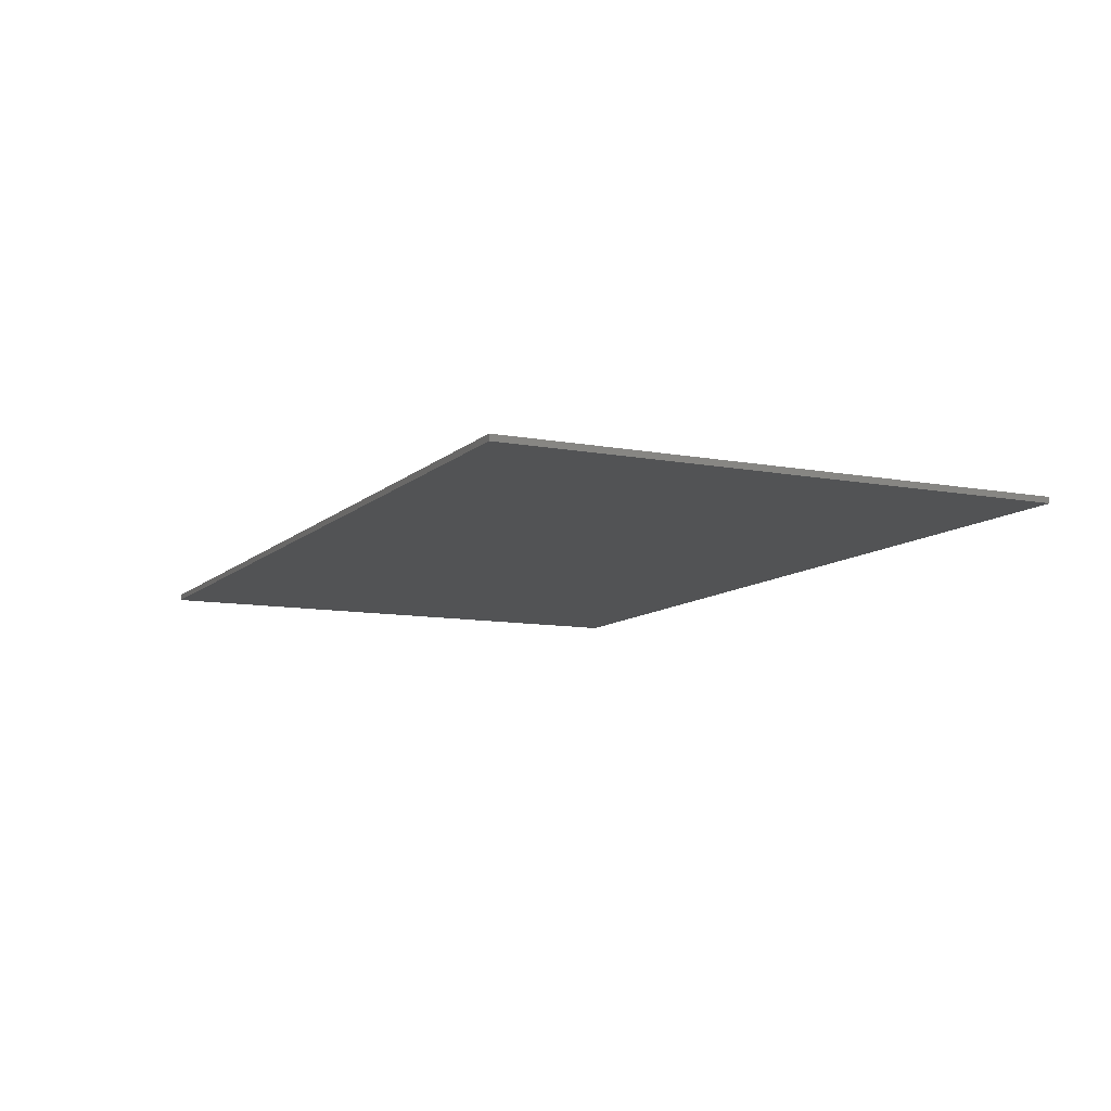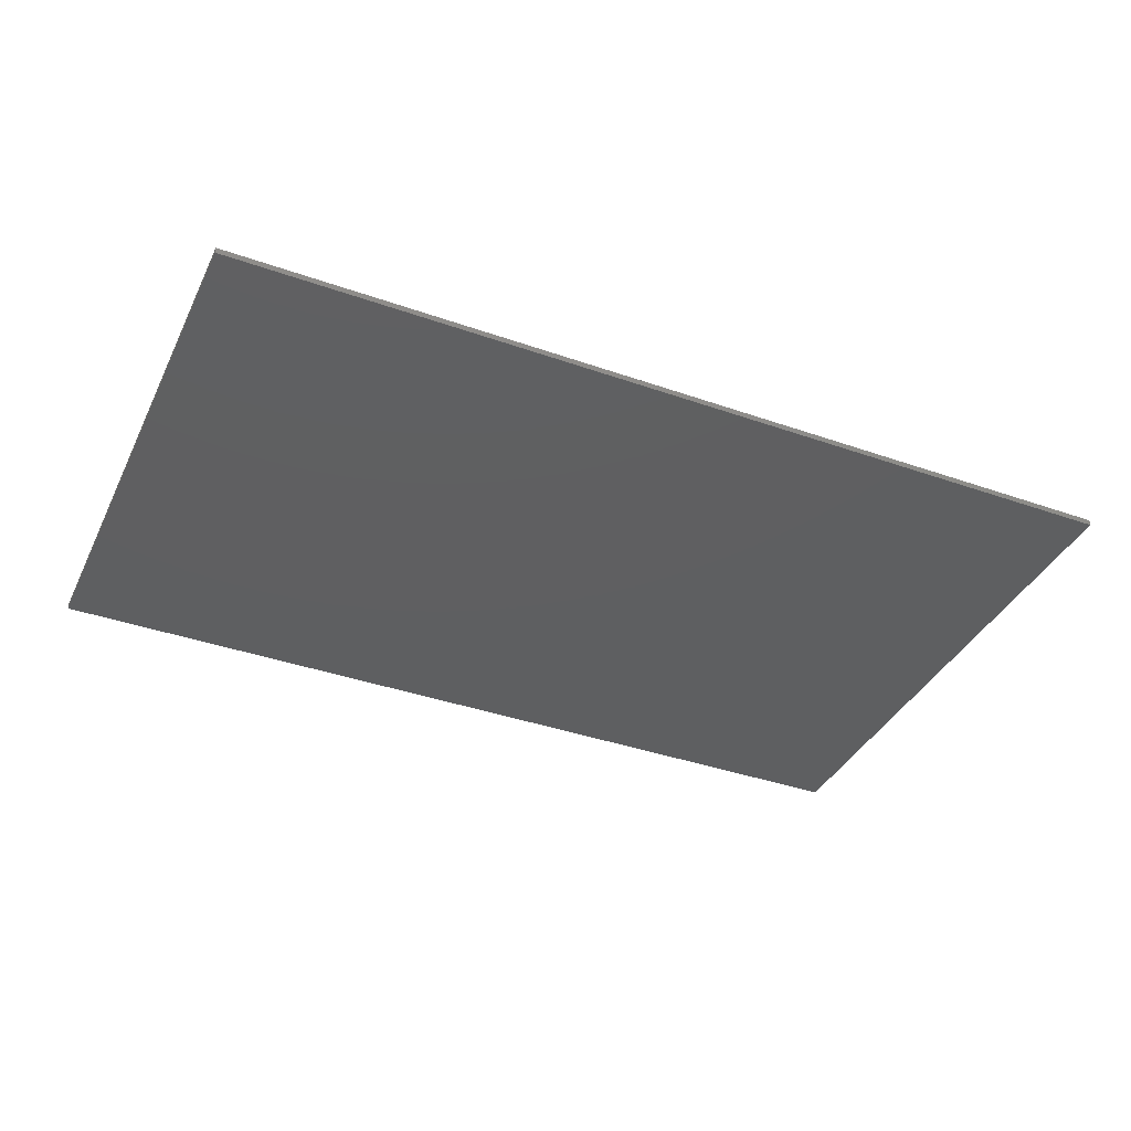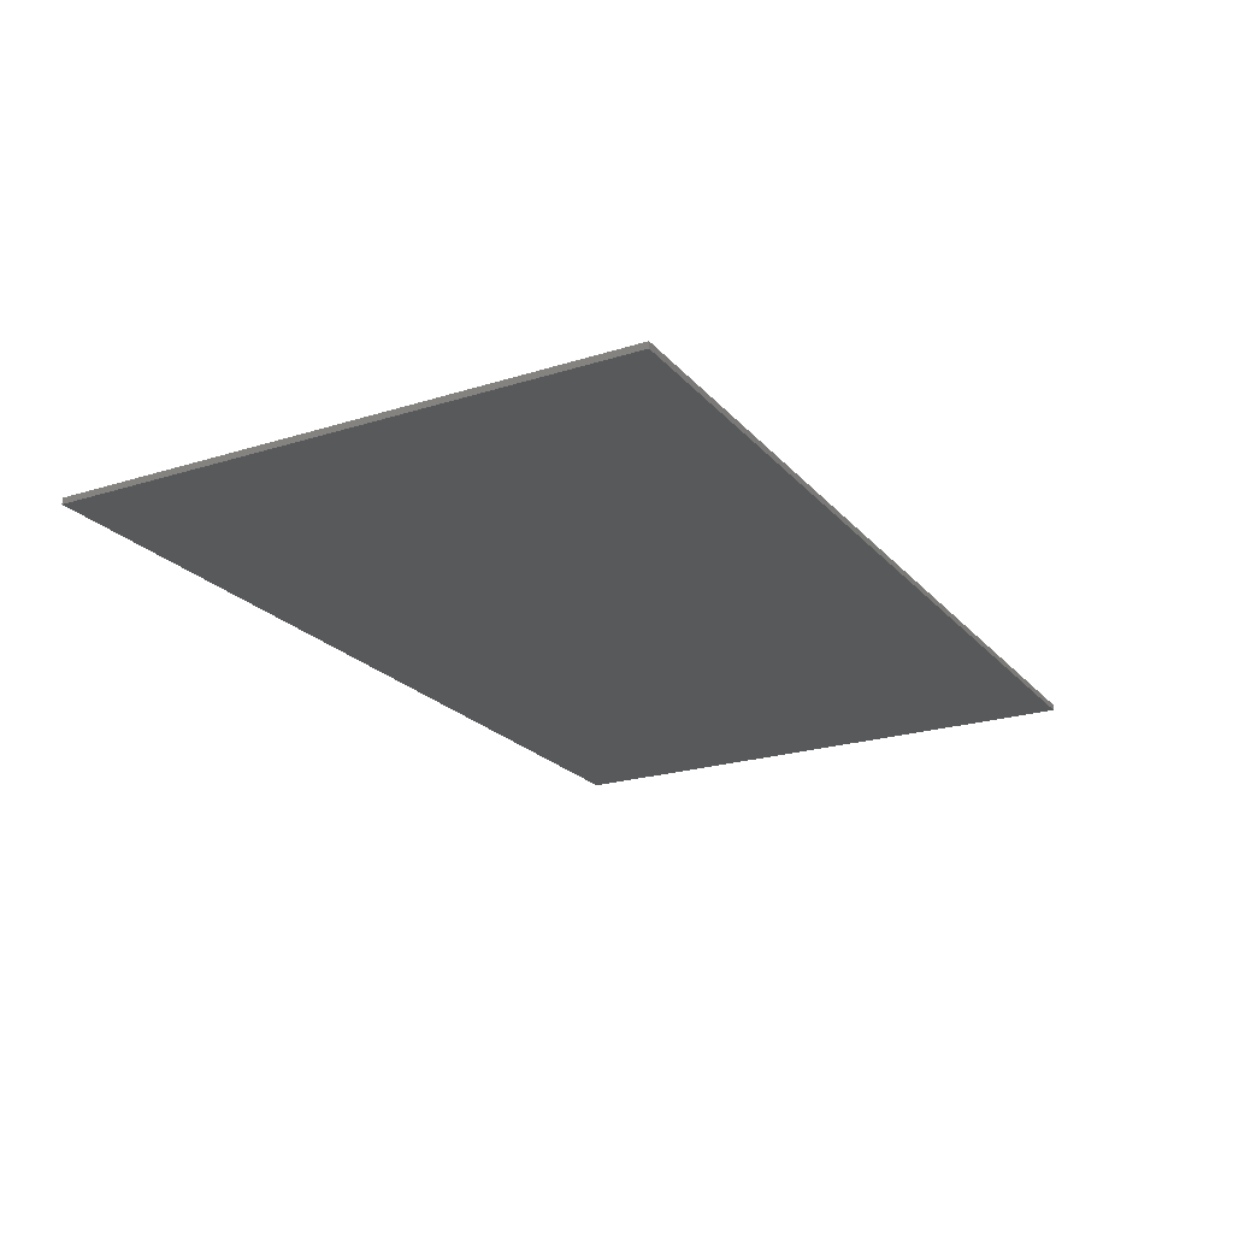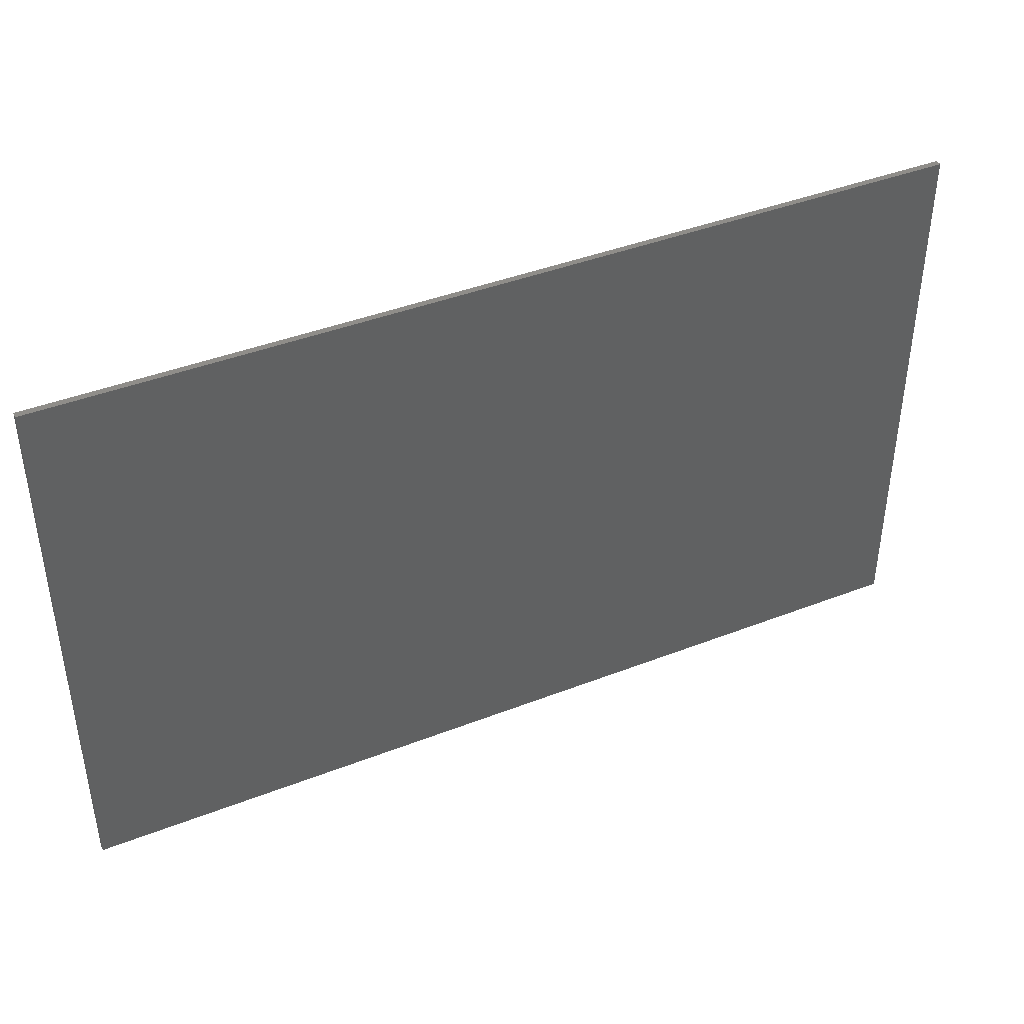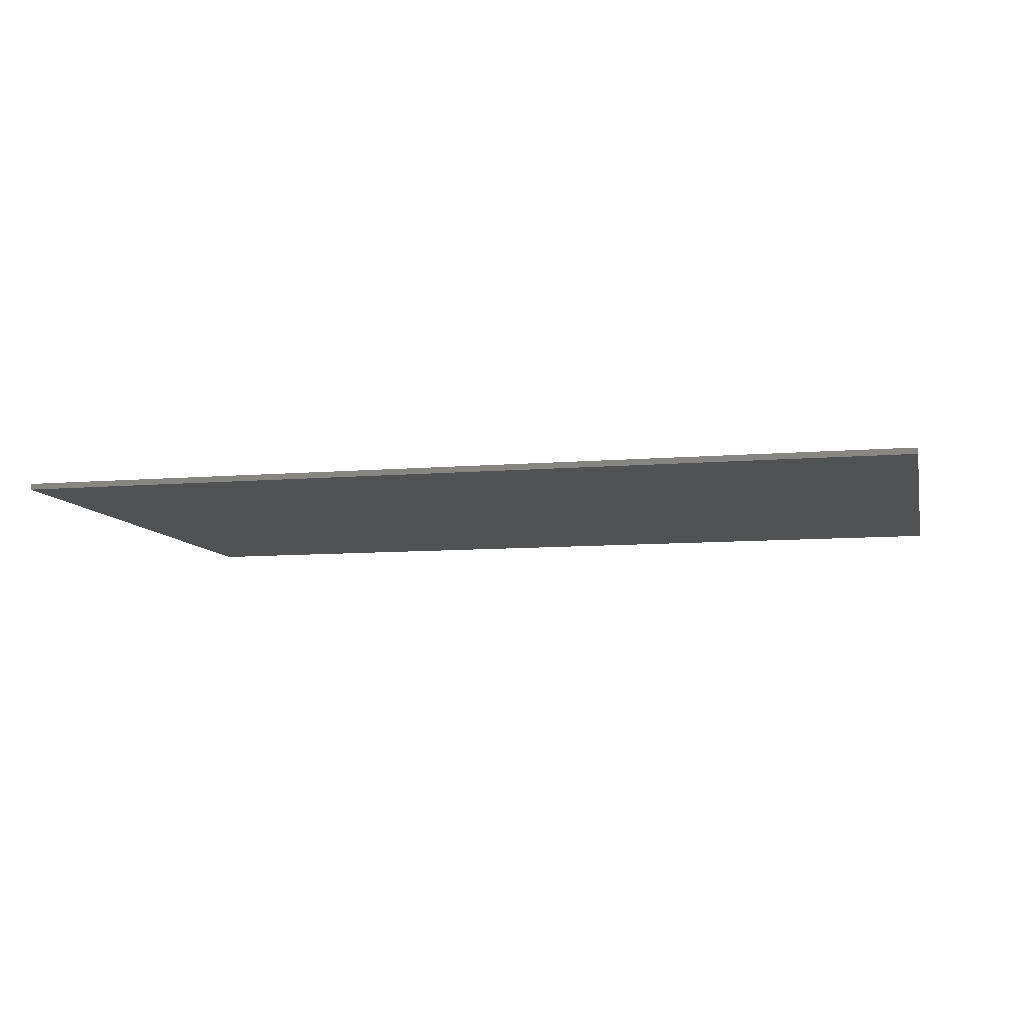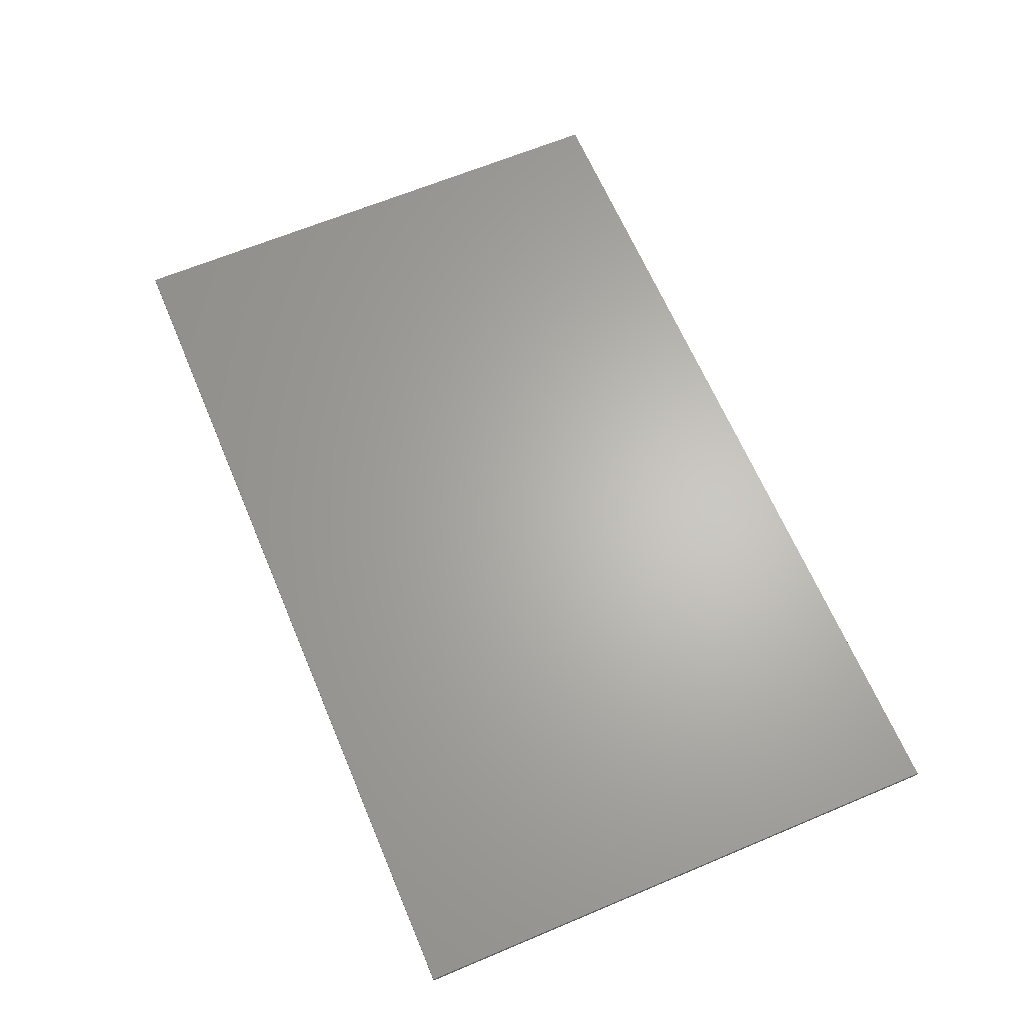
<metadata>
{"format":"stl","ext":"stl","renderer":"f3d","projection":"perspective","resolution":1024,"background":"white","views":[{"elev":-10.1,"azim":-115.9,"up":"+Y"},{"elev":-38.2,"azim":-24.0,"up":"+Y"},{"elev":-21.6,"azim":-61.0,"up":"+Y"},{"elev":41.6,"azim":-25.2,"up":"+Z"},{"elev":-8.9,"azim":12.8,"up":"+Y"},{"elev":64.8,"azim":67.1,"up":"+Y"}]}
</metadata>
<code>
# stl→obj: 134 verts, 234 faces
v -0.408 -0.01 -0.272
v -0.68 -0.01 0
v -0.68 -0.01 -0.272
v -0.68 -0.01 0.272
v -0.408 -0.01 0.272
v 0.68 -0.01 -0.272
v 0.68 -0.01 0
v 0.408 -0.01 -0.272
v 0.408 -0.01 0.272
v 0.68 -0.01 0.272
v 0 -0.01 0.272
v 0.1041 -0.01 0.2513
v 0.272 -0.01 0.272
v 0.1923 -0.01 0.1923
v 0.2513 -0.01 0.1041
v -0.272 -0.01 0.272
v -0.2513 -0.01 0.1041
v -0.1923 -0.01 0.1923
v -0.1041 -0.01 0.2513
v 0.272 -0.01 -0.272
v 0.2513 -0.01 -0.1041
v 0.1923 -0.01 -0.1923
v 0.1041 -0.01 -0.2513
v 0 -0.01 -0.272
v -0.1041 -0.01 -0.2513
v -0.272 -0.01 -0.272
v -0.1923 -0.01 -0.1923
v -0.2513 -0.01 -0.1041
v -0.2598 -0.01 -0.0612
v -0.476 -0.01 -0.0612
v -0.476 -0.01 0.0612
v -0.2598 -0.01 0.0612
v 0.476 -0.01 -0.0612
v 0.2598 -0.01 -0.0612
v 0.2598 -0.01 0.0612
v 0.476 -0.01 0.0612
v 0.0544 -0.01 -0
v 0.1088 -0.01 -0
v 0.1005 -0.01 0.04164
v 0.05026 -0.01 0.02082
v 0.07693 -0.01 0.07693
v 0.03847 -0.01 0.03847
v 0.04164 -0.01 0.1005
v 0.02082 -0.01 0.05026
v 0 -0.01 0.1088
v 0 -0.01 0.0544
v -0.04164 -0.01 0.1005
v -0.02082 -0.01 0.05026
v -0.07693 -0.01 0.07693
v -0.03847 -0.01 0.03847
v -0.1005 -0.01 0.04164
v -0.05026 -0.01 0.02082
v -0.1088 -0.01 0
v -0.0544 -0.01 0
v -0.1005 -0.01 -0.04164
v -0.05026 -0.01 -0.02082
v -0.07693 -0.01 -0.07693
v -0.03847 -0.01 -0.03847
v -0.04164 -0.01 -0.1005
v -0.02082 -0.01 -0.05026
v -0 -0.01 -0.1088
v -0 -0.01 -0.0544
v 0.04164 -0.01 -0.1005
v 0.02082 -0.01 -0.05026
v 0.07693 -0.01 -0.07693
v 0.03847 -0.01 -0.03847
v 0.1005 -0.01 -0.04164
v 0.05026 -0.01 -0.02082
v 0.1088 -0.01 0
v 0.0544 -0.01 0
v 0.136 -0.01 -0
v 0.1256 -0.01 0.05205
v 0.09617 -0.01 0.09617
v 0.05205 -0.01 0.1256
v 0 -0.01 0.136
v -0.05205 -0.01 0.1256
v -0.09617 -0.01 0.09617
v -0.1256 -0.01 0.05205
v -0.136 -0.01 0
v -0.1256 -0.01 -0.05205
v -0.09617 -0.01 -0.09617
v -0.05205 -0.01 -0.1256
v -0 -0.01 -0.136
v 0.05205 -0.01 -0.1256
v 0.09617 -0.01 -0.09617
v 0.1256 -0.01 -0.05205
v 0.136 -0.01 0
v 0.153 -0.01 -0
v 0.1414 -0.01 0.05855
v 0.1082 -0.01 0.1082
v 0.05855 -0.01 0.1414
v 0 -0.01 0.153
v -0.05855 -0.01 0.1414
v -0.1082 -0.01 0.1082
v -0.1414 -0.01 0.05855
v -0.153 -0.01 0
v -0.1414 -0.01 -0.05855
v -0.1082 -0.01 -0.1082
v -0.05855 -0.01 -0.1414
v -0 -0.01 -0.153
v 0.05855 -0.01 -0.1414
v 0.1082 -0.01 -0.1082
v 0.1414 -0.01 -0.05855
v 0.153 -0.01 0
v 0.75 0 0.46
v 0.75 0 -0.46
v -0.75 0 -0.46
v -0.75 0 0.46
v -0.75 -0.01 0.46
v 0.75 -0.01 0.46
v -0.75 -0.01 -0.46
v 0.75 -0.01 -0.46
v -0.272 -0.01 0
v 0.272 -0.01 0
v 0 -0.01 0
v 0.204 -0.01 -0
v 0.1885 -0.01 0.07807
v 0.1442 -0.01 0.1442
v 0.07807 -0.01 0.1885
v 0 -0.01 0.204
v -0.07807 -0.01 0.1885
v -0.1442 -0.01 0.1442
v -0.1885 -0.01 0.07807
v -0.204 -0.01 0
v -0.1885 -0.01 -0.07807
v -0.1442 -0.01 -0.1442
v -0.07807 -0.01 -0.1885
v -0 -0.01 -0.204
v 0.07807 -0.01 -0.1885
v 0.1442 -0.01 -0.1442
v 0.1885 -0.01 -0.07807
v 0.204 -0.01 0
v 0.272 -0.01 -0
v -0 -0.01 -0.272
f 1 2 3
f 4 2 5
f 6 7 8
f 9 7 10
f 11 12 13
f 12 14 13
f 14 15 13
f 16 17 18
f 16 18 19
f 16 19 11
f 20 21 22
f 20 22 23
f 20 23 24
f 24 25 26
f 25 27 26
f 27 28 26
f 28 29 30
f 28 30 26
f 16 31 32
f 16 32 17
f 20 33 34
f 20 34 21
f 15 35 36
f 15 36 13
f 37 38 39
f 37 39 40
f 40 39 41
f 40 41 42
f 42 41 43
f 42 43 44
f 44 43 45
f 44 45 46
f 46 45 47
f 46 47 48
f 48 47 49
f 48 49 50
f 50 49 51
f 50 51 52
f 52 51 53
f 52 53 54
f 54 53 55
f 54 55 56
f 56 55 57
f 56 57 58
f 58 57 59
f 58 59 60
f 60 59 61
f 60 61 62
f 62 61 63
f 62 63 64
f 64 63 65
f 64 65 66
f 66 65 67
f 66 67 68
f 68 67 69
f 68 69 70
f 38 71 72
f 38 72 39
f 39 72 73
f 39 73 41
f 41 73 74
f 41 74 43
f 43 74 75
f 43 75 45
f 45 75 76
f 45 76 47
f 47 76 77
f 47 77 49
f 49 77 78
f 49 78 51
f 51 78 79
f 51 79 53
f 53 79 80
f 53 80 55
f 55 80 81
f 55 81 57
f 57 81 82
f 57 82 59
f 59 82 83
f 59 83 61
f 61 83 84
f 61 84 63
f 63 84 85
f 63 85 65
f 65 85 86
f 65 86 67
f 67 86 87
f 67 87 69
f 71 88 89
f 71 89 72
f 72 89 90
f 72 90 73
f 73 90 91
f 73 91 74
f 74 91 92
f 74 92 75
f 75 92 93
f 75 93 76
f 76 93 94
f 76 94 77
f 77 94 95
f 77 95 78
f 78 95 96
f 78 96 79
f 79 96 97
f 79 97 80
f 80 97 98
f 80 98 81
f 81 98 99
f 81 99 82
f 82 99 100
f 82 100 83
f 83 100 101
f 83 101 84
f 84 101 102
f 84 102 85
f 85 102 103
f 85 103 86
f 86 103 104
f 86 104 87
f 105 106 107
f 105 107 108
f 109 110 105
f 109 105 108
f 111 109 108
f 111 108 107
f 112 111 107
f 112 107 106
f 110 112 106
f 110 106 105
f 109 4 10
f 109 10 110
f 112 6 3
f 112 3 111
f 110 10 6
f 110 6 112
f 111 3 4
f 111 4 109
f 113 32 31
f 30 29 113
f 36 35 114
f 114 34 33
f 37 40 115
f 40 42 115
f 42 44 115
f 44 46 115
f 46 48 115
f 48 50 115
f 50 52 115
f 52 54 115
f 54 56 115
f 56 58 115
f 58 60 115
f 60 62 115
f 62 64 115
f 64 66 115
f 66 68 115
f 68 70 115
f 31 16 5
f 31 5 2
f 2 1 26
f 2 26 30
f 31 2 30
f 31 30 113
f 7 9 13
f 7 13 36
f 33 20 8
f 33 8 7
f 114 33 7
f 114 7 36
f 88 116 117
f 88 117 89
f 89 117 118
f 89 118 90
f 90 118 119
f 90 119 91
f 91 119 120
f 91 120 92
f 92 120 121
f 92 121 93
f 93 121 122
f 93 122 94
f 94 122 123
f 94 123 95
f 95 123 124
f 95 124 96
f 96 124 125
f 96 125 97
f 97 125 126
f 97 126 98
f 98 126 127
f 98 127 99
f 99 127 128
f 99 128 100
f 100 128 129
f 100 129 101
f 101 129 130
f 101 130 102
f 102 130 131
f 102 131 103
f 103 131 132
f 103 132 104
f 116 133 15
f 116 15 117
f 117 15 14
f 117 14 118
f 118 14 12
f 118 12 119
f 119 12 11
f 119 11 120
f 120 11 19
f 120 19 121
f 121 19 18
f 121 18 122
f 122 18 17
f 122 17 123
f 123 17 113
f 123 113 124
f 124 113 28
f 124 28 125
f 125 28 27
f 125 27 126
f 126 27 25
f 126 25 127
f 127 25 134
f 127 134 128
f 128 134 23
f 128 23 129
f 129 23 22
f 129 22 130
f 130 22 21
f 130 21 131
f 131 21 114
f 131 114 132

</code>
